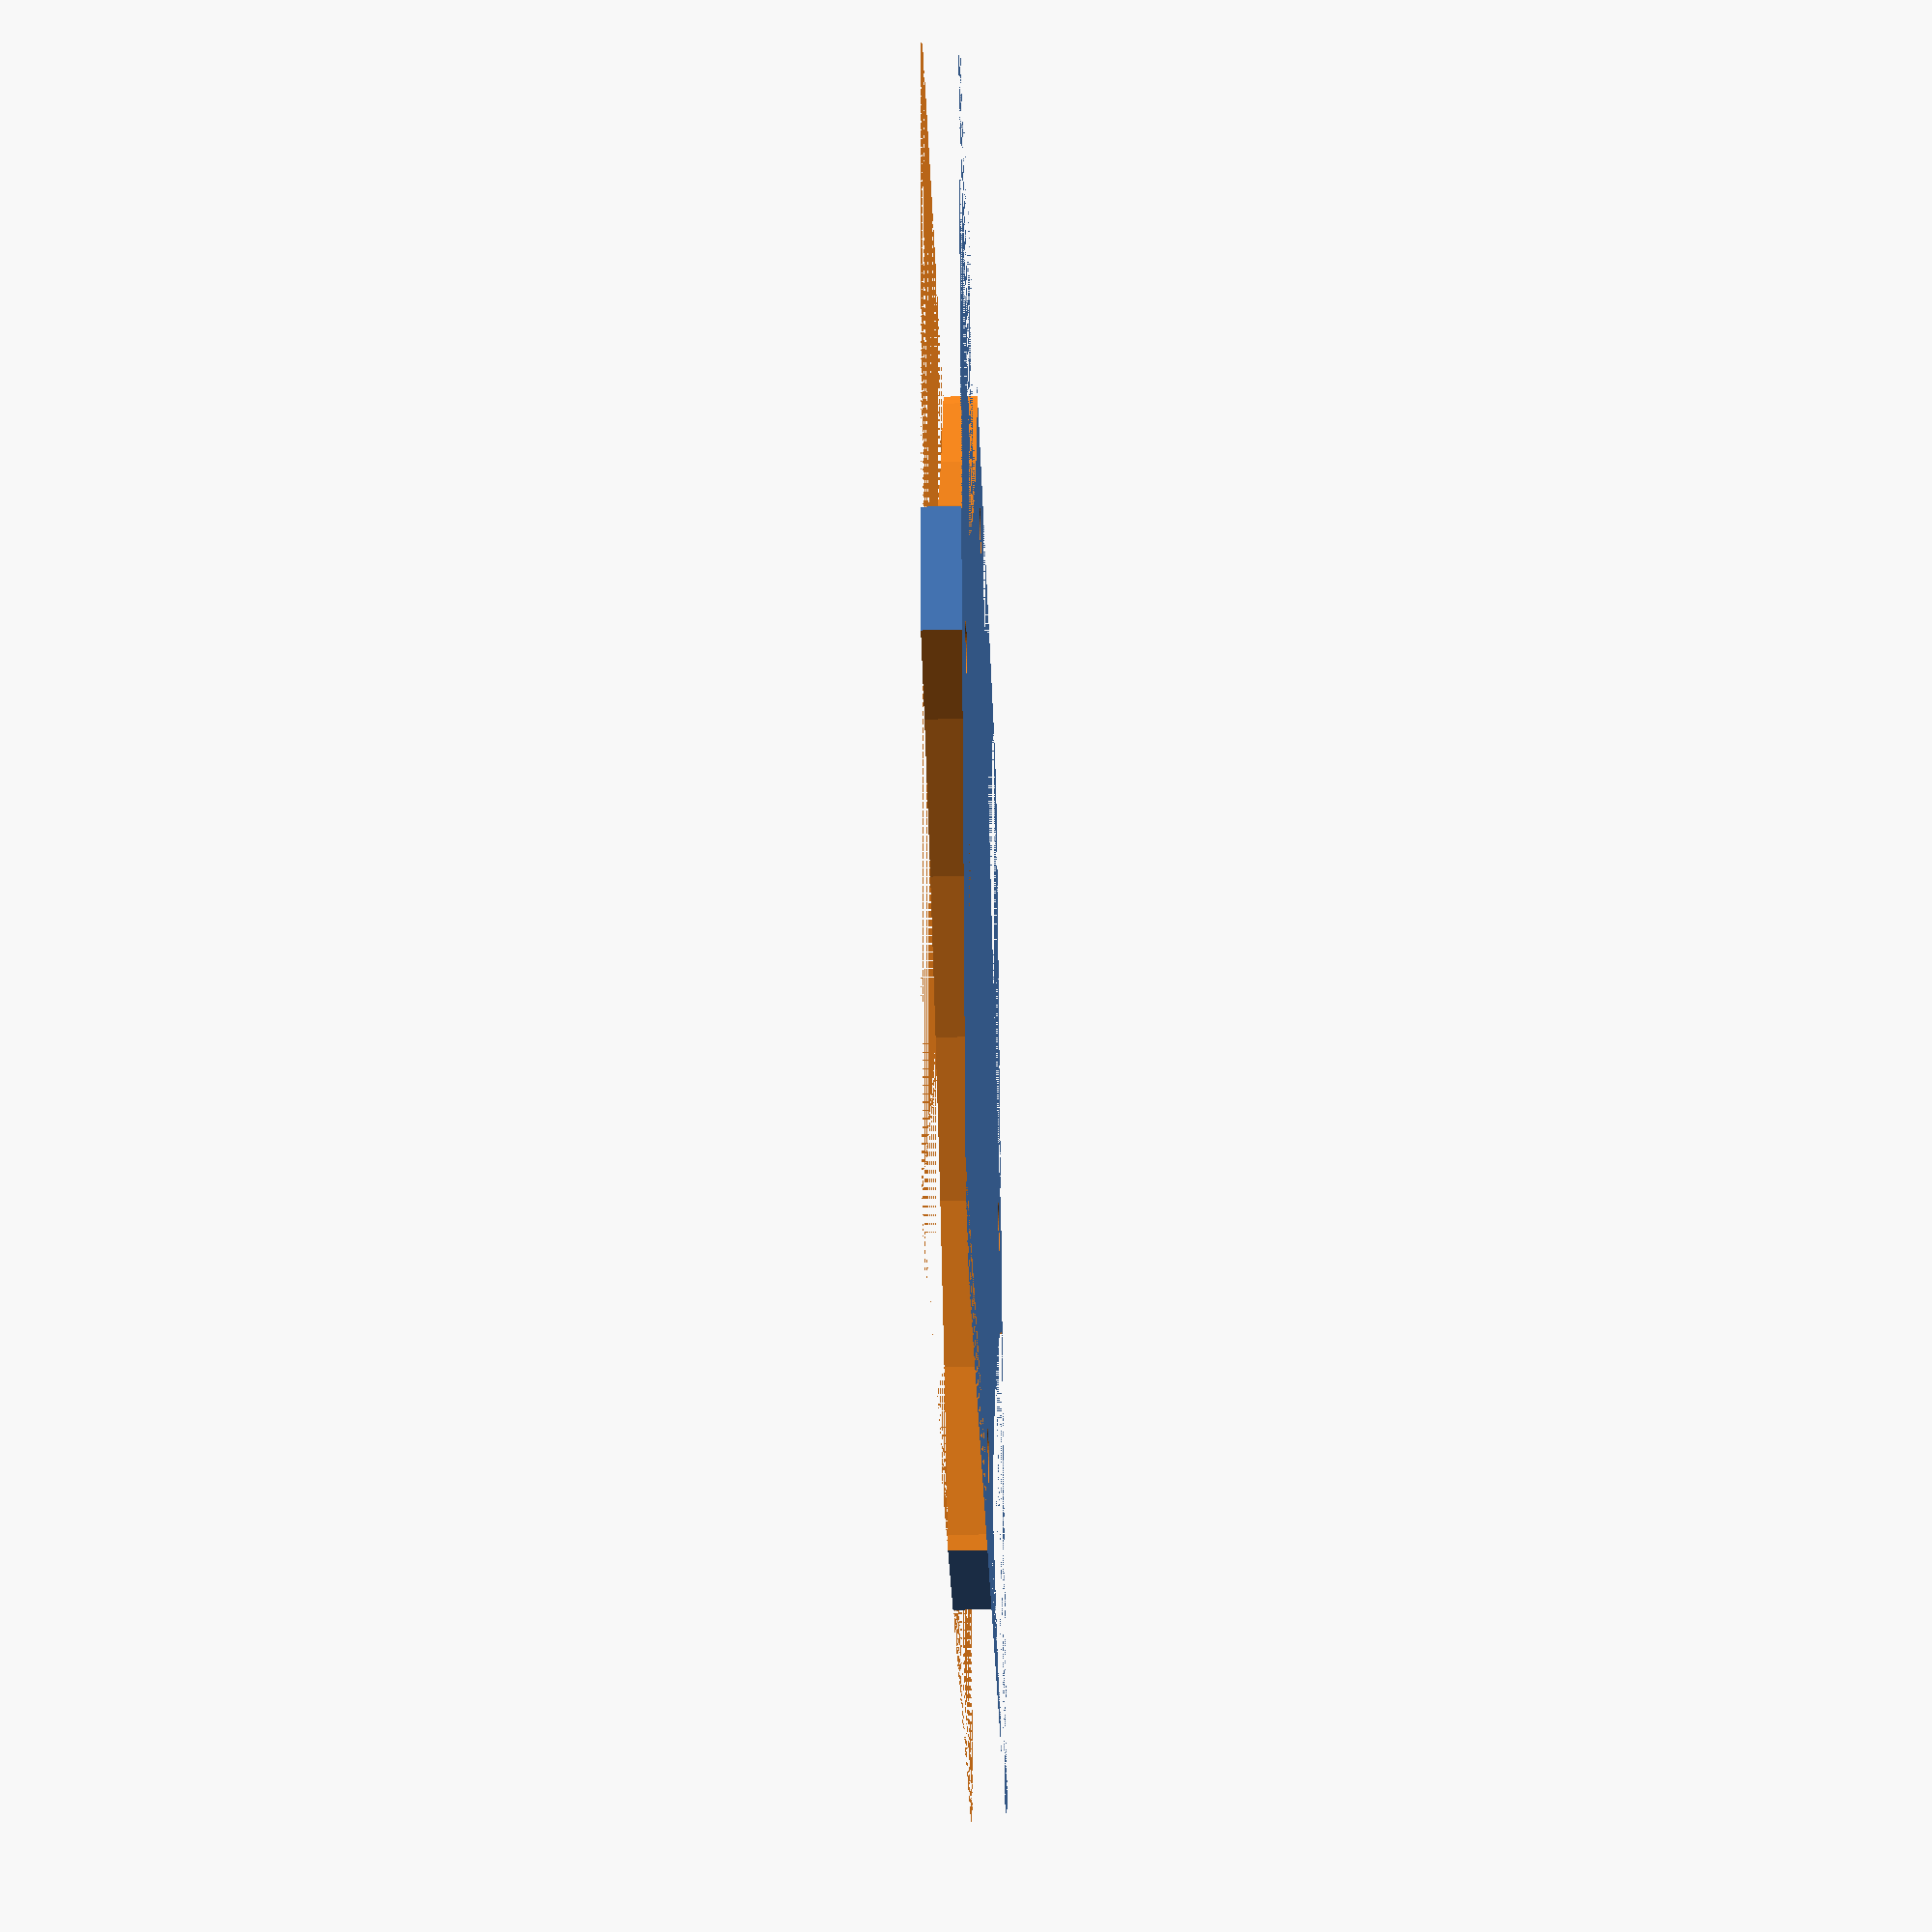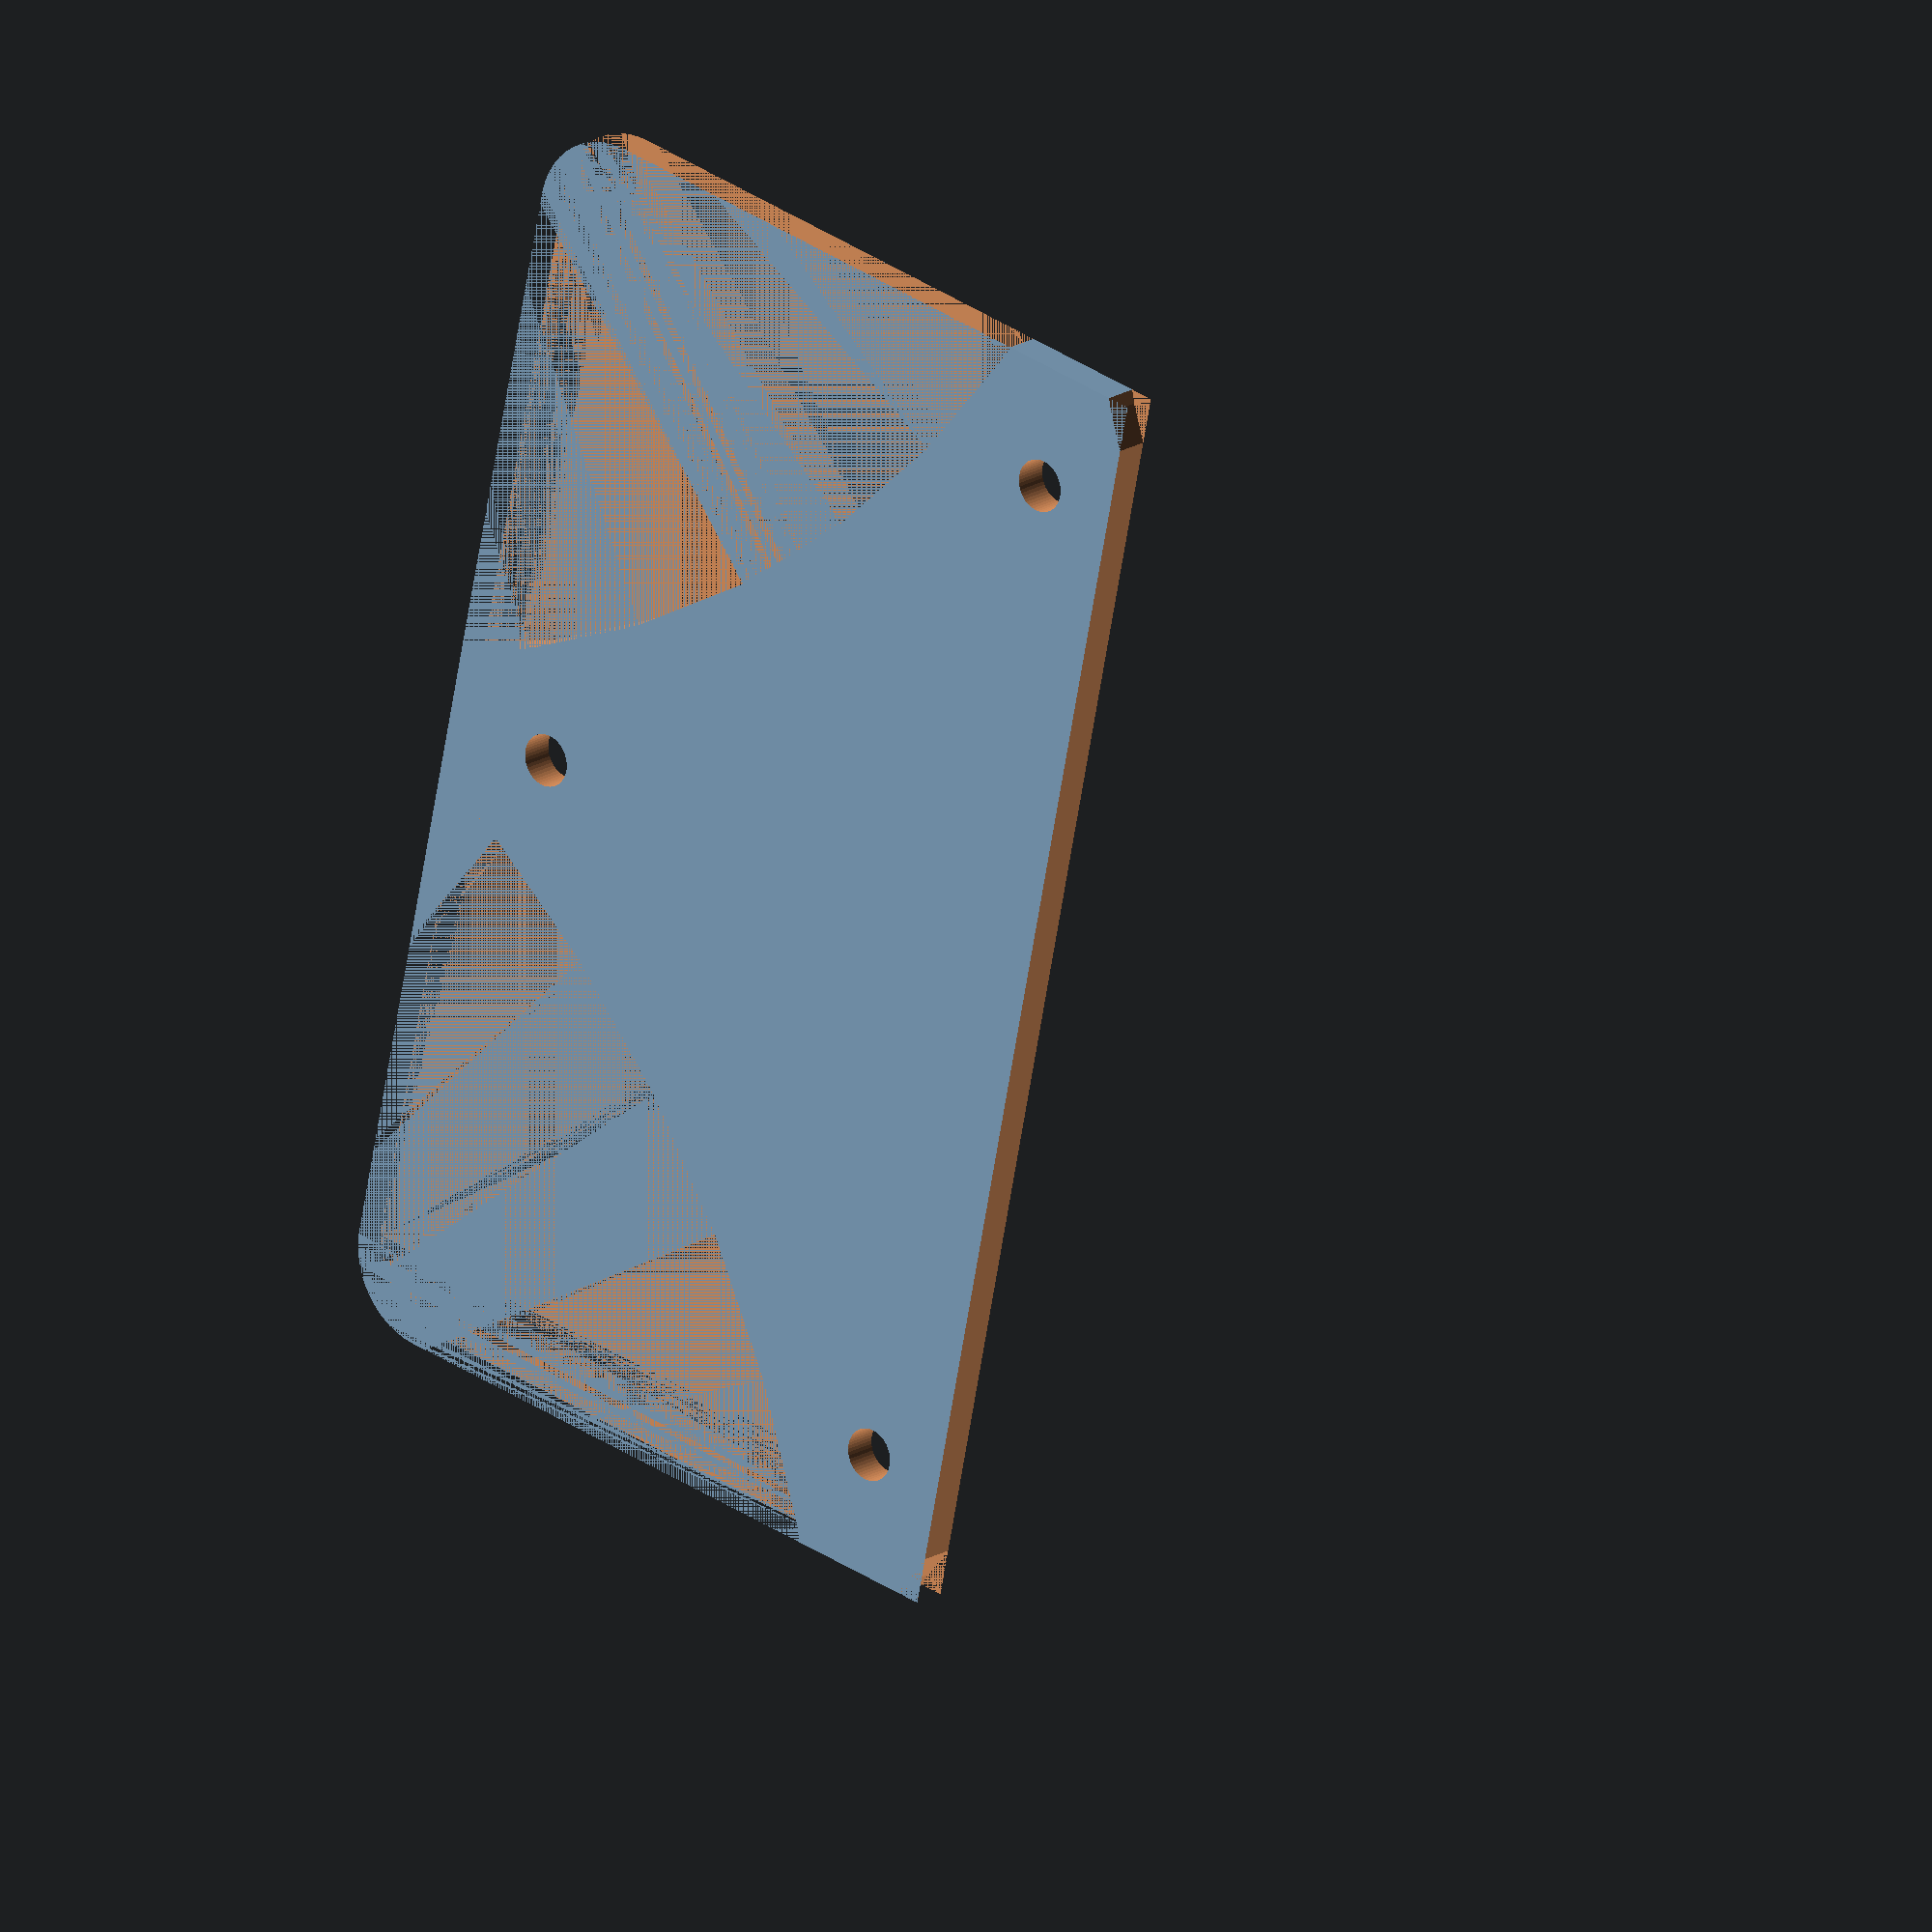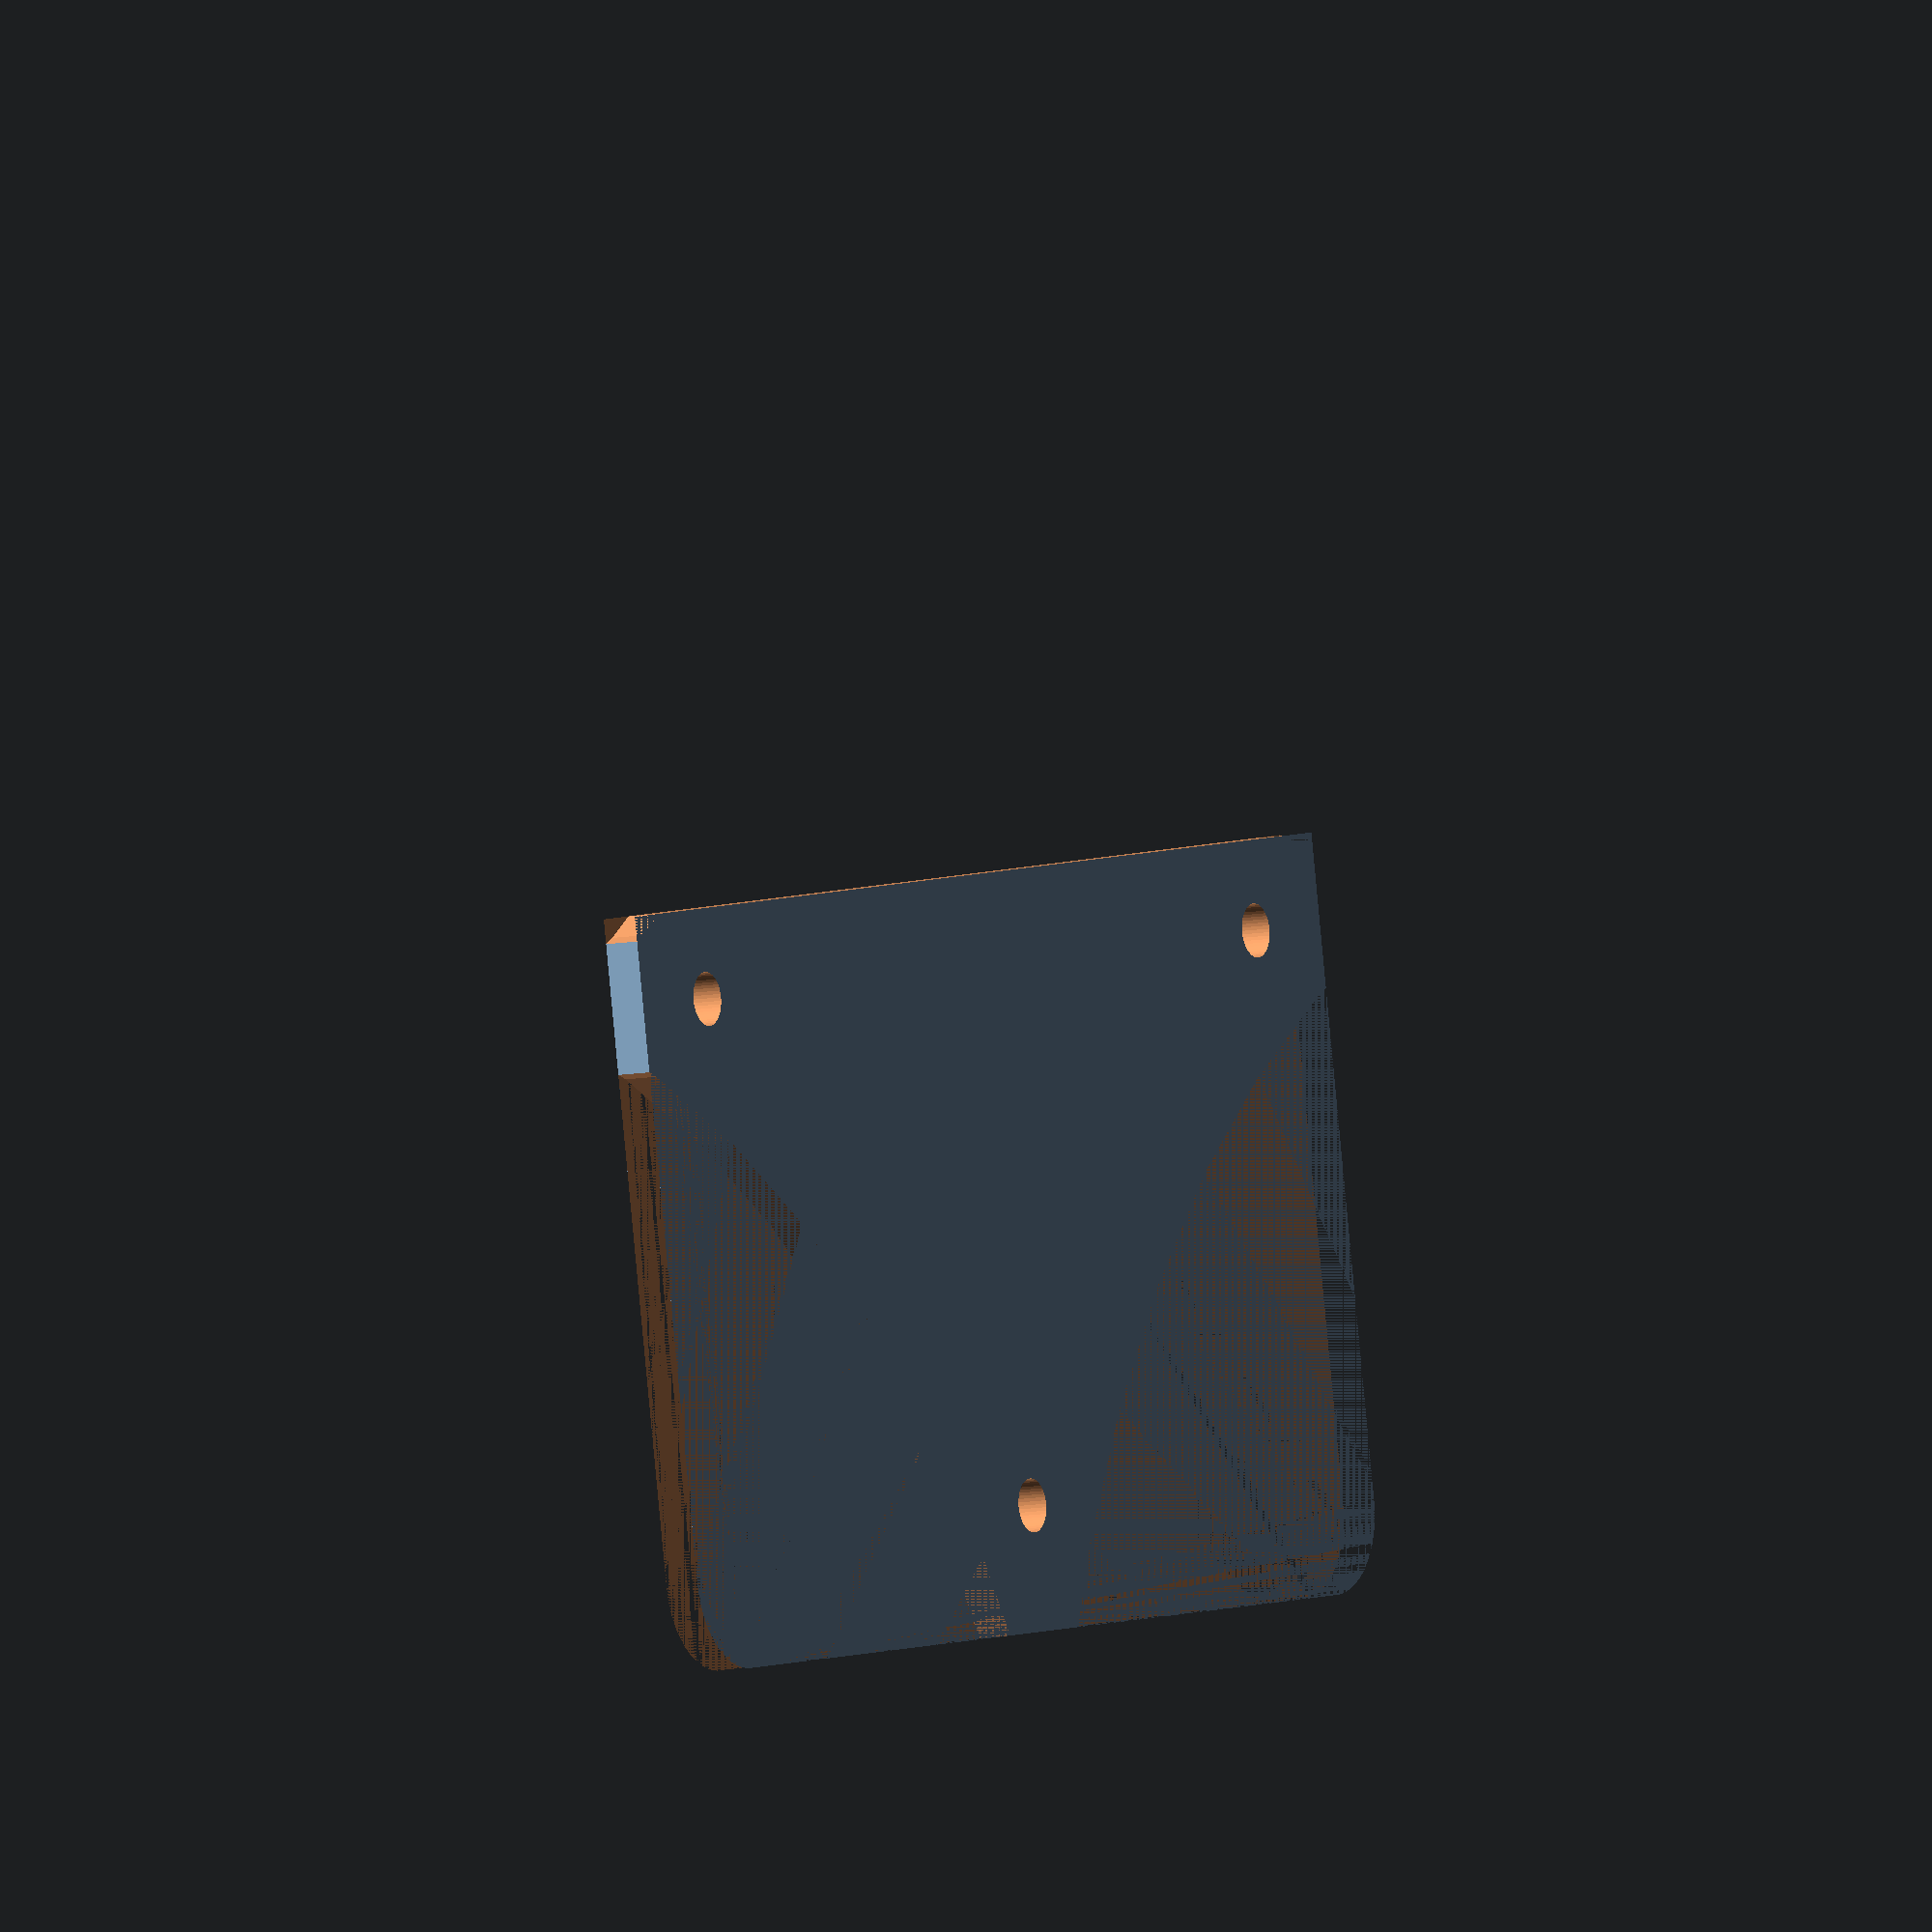
<openscad>
$fn = 50;


difference() {
	union() {
		hull() {
			translate(v = [-32.0000000000, 32.0000000000, 0]) {
				cylinder(h = 2, r = 5);
			}
			translate(v = [32.0000000000, 32.0000000000, 0]) {
				cylinder(h = 2, r = 5);
			}
			translate(v = [-32.0000000000, -32.0000000000, 0]) {
				cylinder(h = 2, r = 5);
			}
			translate(v = [32.0000000000, -32.0000000000, 0]) {
				cylinder(h = 2, r = 5);
			}
		}
	}
	union() {
		translate(v = [30, 0, -100.0000000000]) {
			cylinder(h = 200, r = 1.5000000000);
		}
		translate(v = [-30, 0, -100.0000000000]) {
			cylinder(h = 200, r = 1.5000000000);
		}
		translate(v = [0, -30, -100.0000000000]) {
			cylinder(h = 200, r = 1.5000000000);
		}
		translate(v = [0, 30, -100.0000000000]) {
			cylinder(h = 200, r = 1.5000000000);
		}
		translate(v = [65, 65, 0.0000000000]) {
			cylinder(h = 2, r = 67.5000000000);
		}
		translate(v = [-65, 65, 0.0000000000]) {
			cylinder(h = 2, r = 67.5000000000);
		}
		translate(v = [65, -65, 0.0000000000]) {
			cylinder(h = 2, r = 67.5000000000);
		}
		translate(v = [-65, -65, 0.0000000000]) {
			cylinder(h = 2, r = 67.5000000000);
		}
		translate(v = [-250, 5, -250]) {
			cube(size = [500, 500, 500]);
		}
		translate(v = [-250, 5, -250]) {
			cube(size = [500, 500, 500]);
		}
		translate(v = [-250, 5, -250]) {
			cube(size = [500, 500, 500]);
		}
	}
}
</openscad>
<views>
elev=221.4 azim=279.7 roll=88.1 proj=p view=solid
elev=342.2 azim=101.8 roll=39.8 proj=o view=solid
elev=8.0 azim=10.5 roll=120.9 proj=o view=wireframe
</views>
